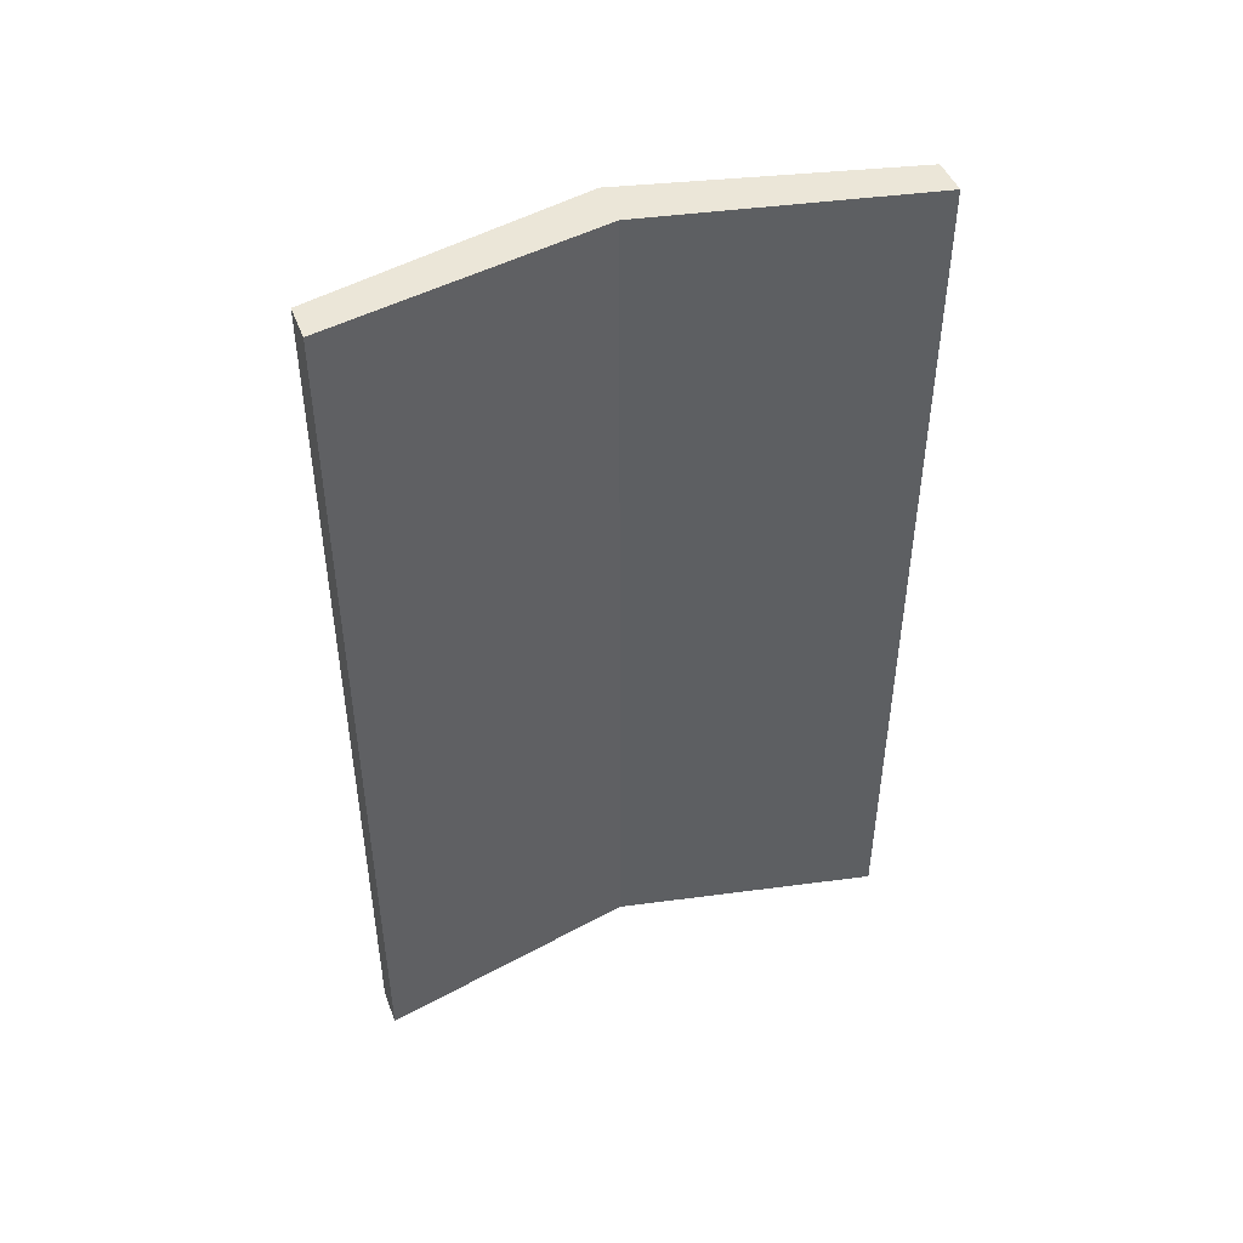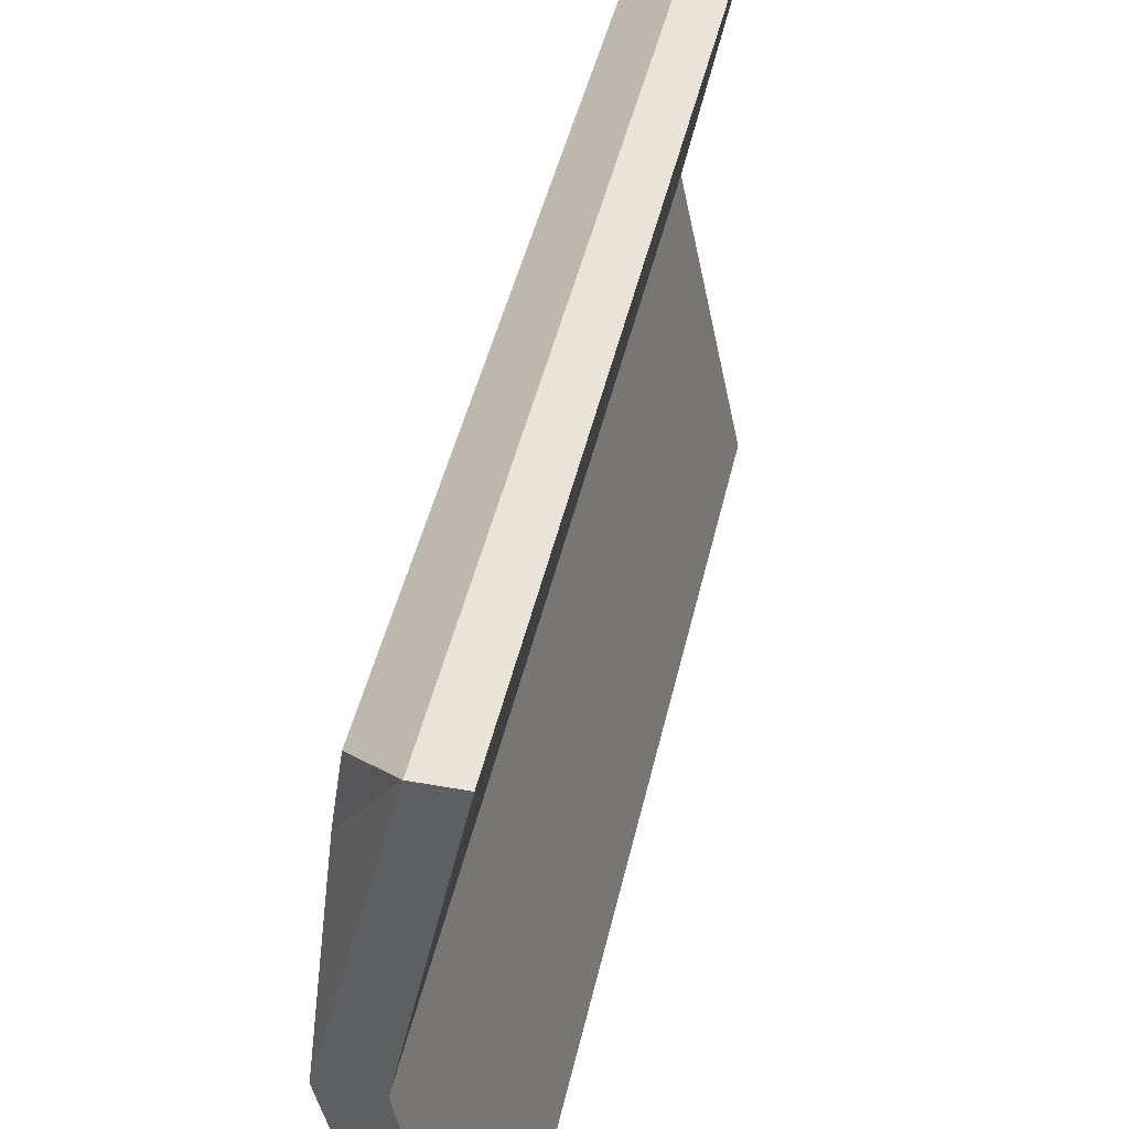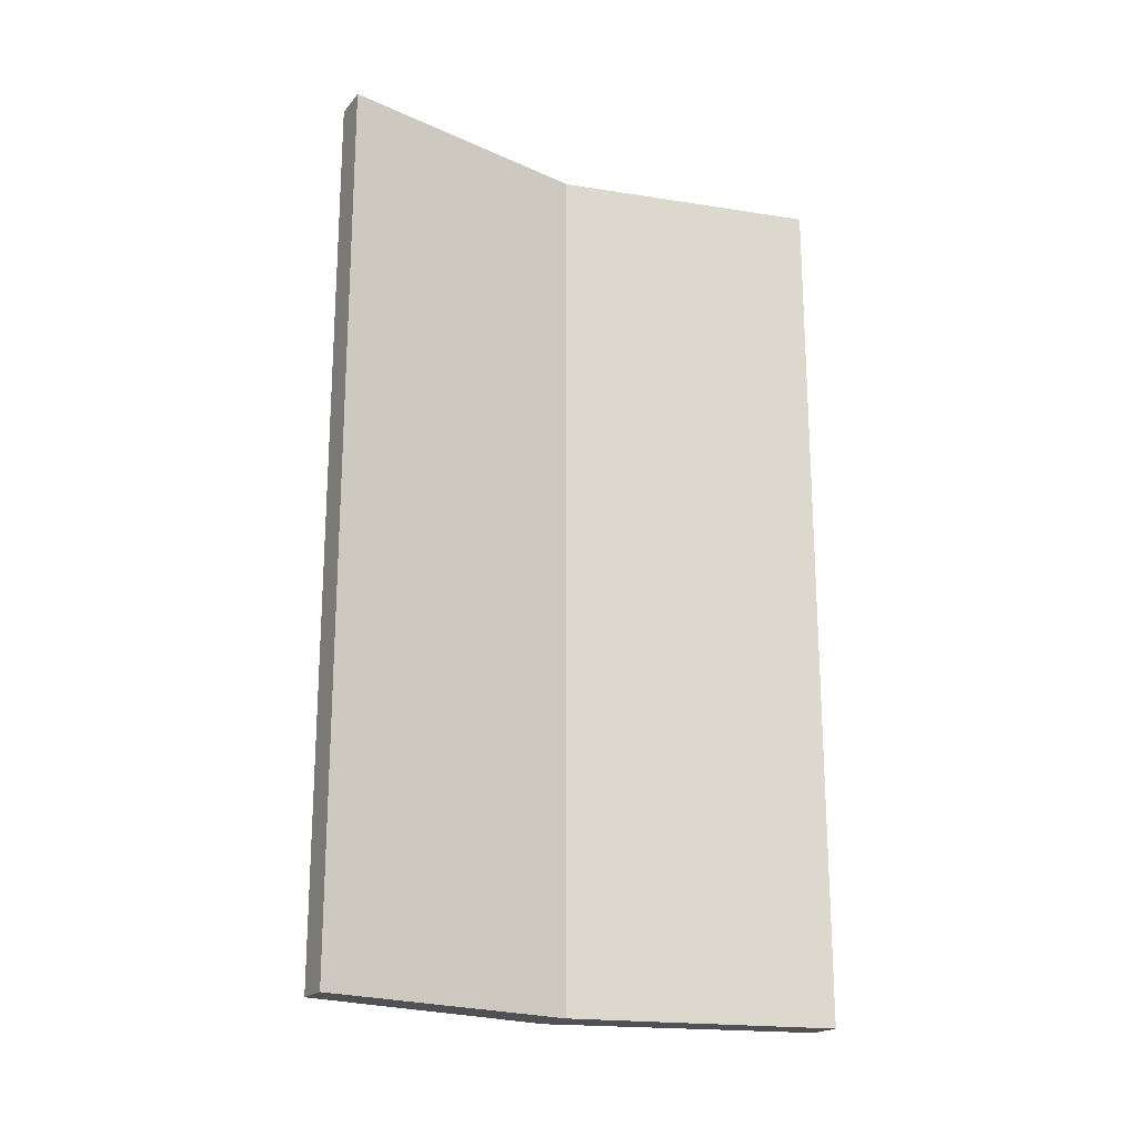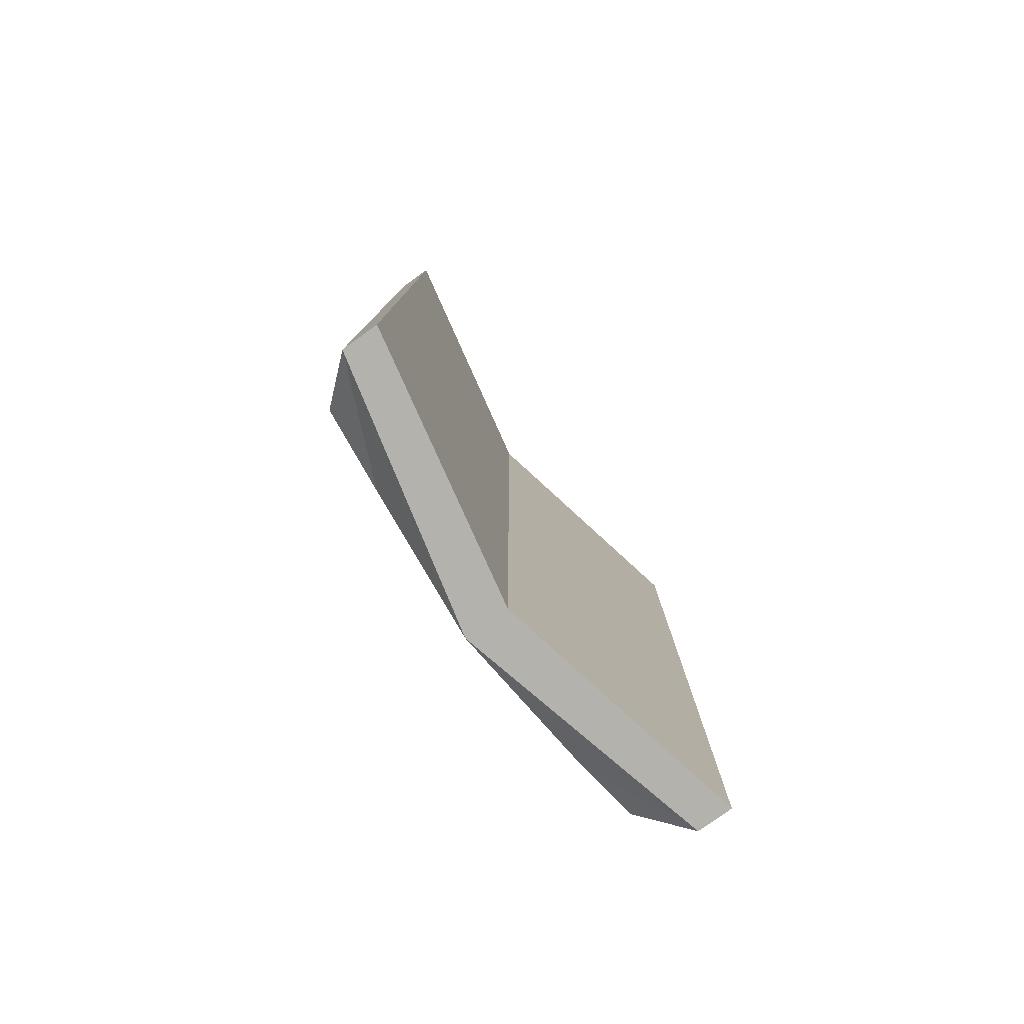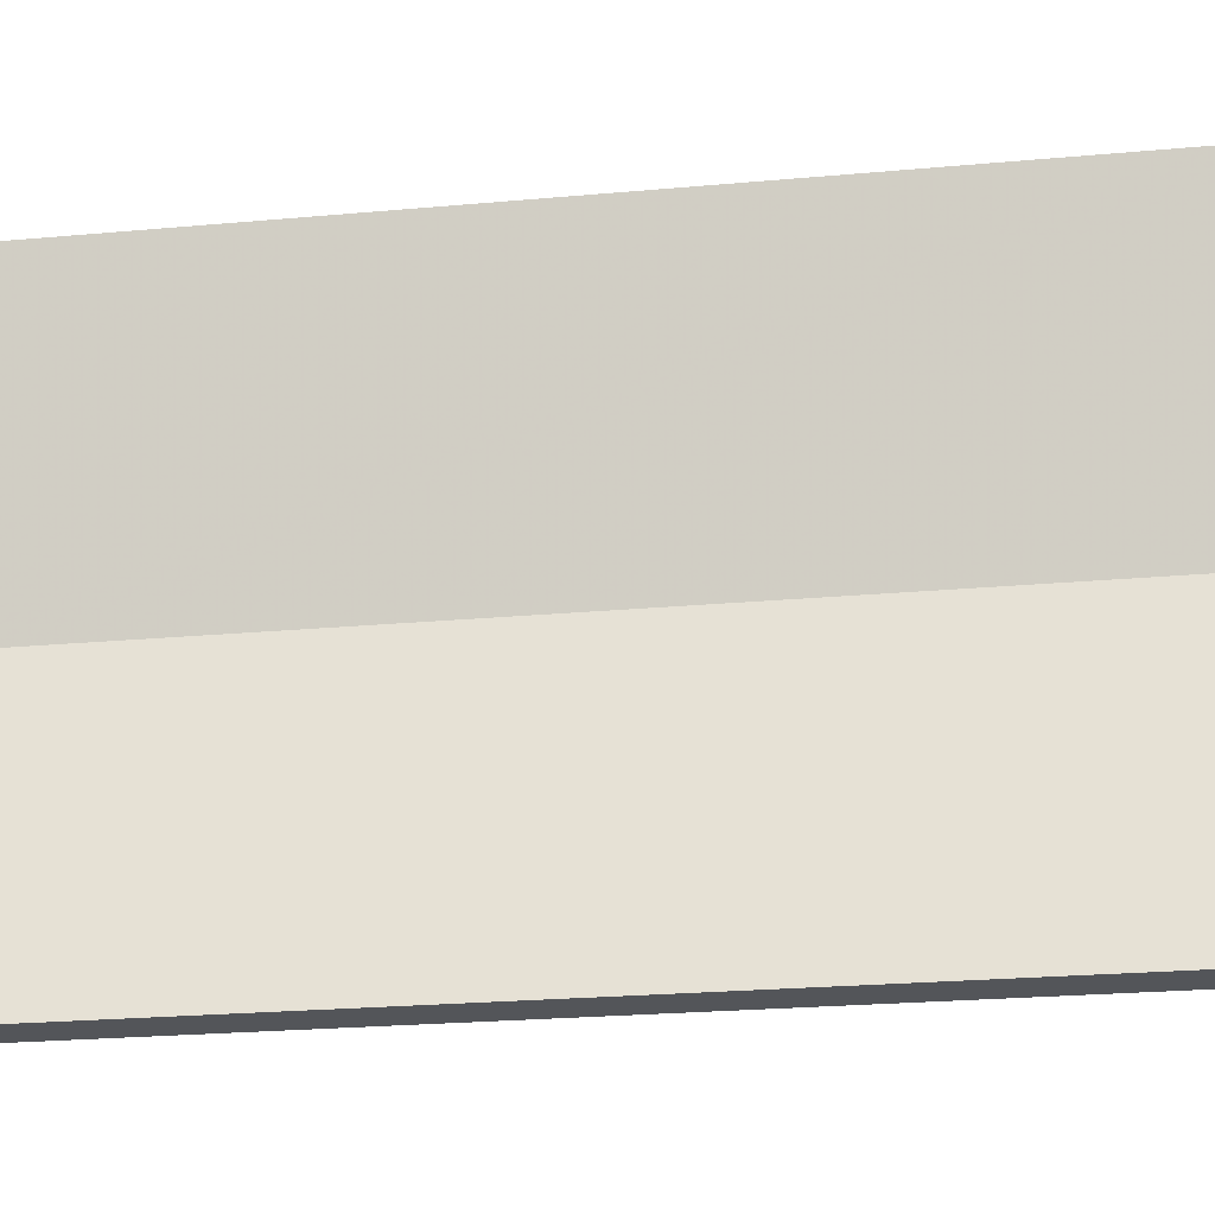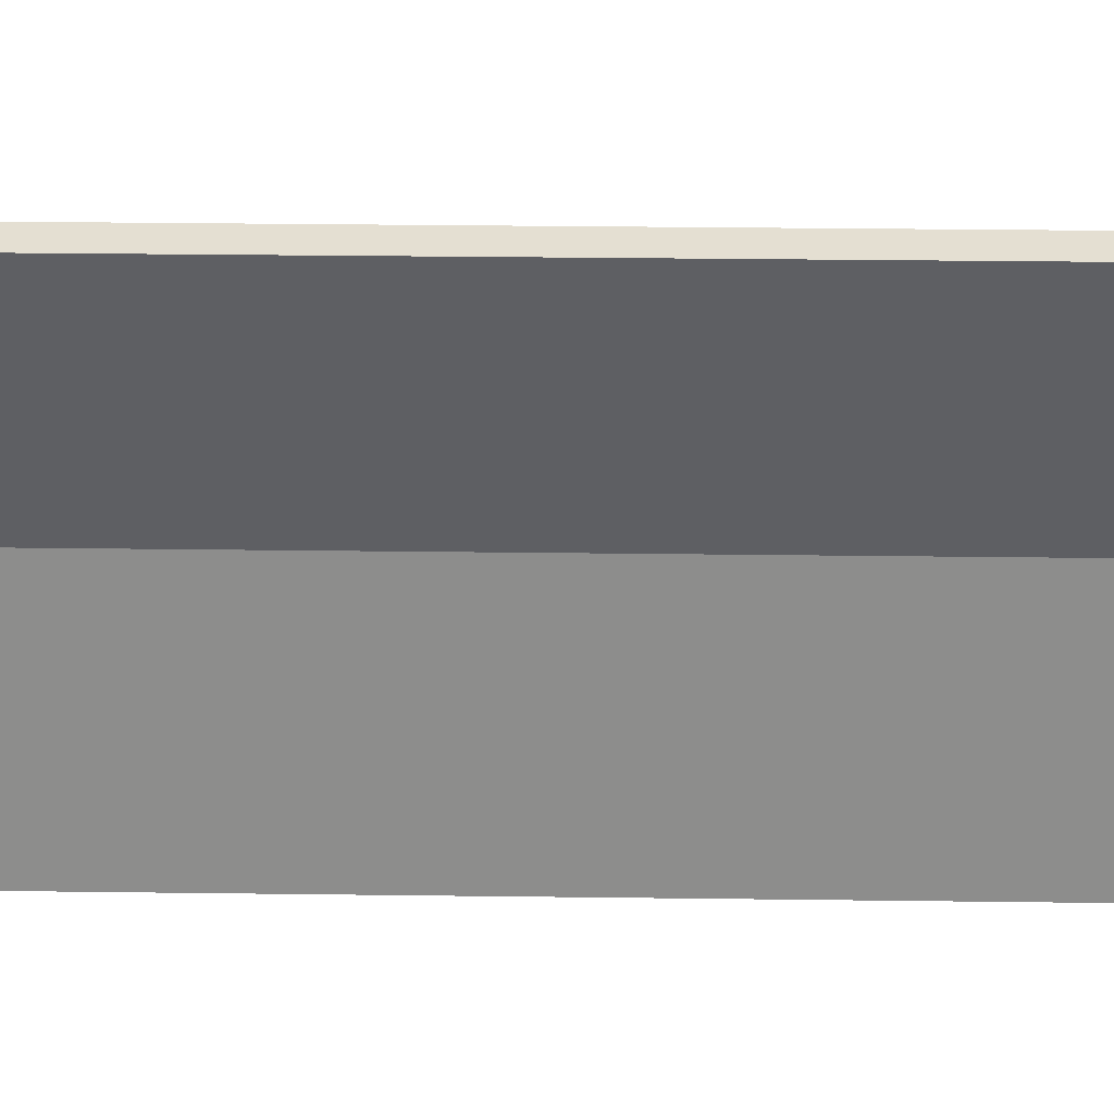
<metadata>
{"format":"obj","ext":"obj","renderer":"f3d","projection":"perspective","resolution":1024,"background":"white","views":[{"elev":46.2,"azim":-110.3,"up":"+Y"},{"elev":43.4,"azim":-167.8,"up":"+Z"},{"elev":-20.0,"azim":-117.9,"up":"+Y"},{"elev":-79.4,"azim":-144.2,"up":"+Y"},{"elev":-24.3,"azim":-81.5,"up":"+Z"},{"elev":37.2,"azim":-89.1,"up":"+Z"}]}
</metadata>
<code>
v -0.4219 -1.461 -0.125
v -0.4219 -0.7734 -0.125
v -0.4219 -0.7734 0.1406
v -0.4219 -1.461 0.1406
v -0.4141 -1.492 0
v -0.4688 -1.492 -0.2266
v -0.4297 -1.461 -0.1953
v -0.4297 -0.7734 -0.1953
v -0.4688 -0.7344 -0.2266
v -0.4141 -0.7344 0
v -0.4688 -0.7344 0.2266
v -0.4297 -0.7734 0.1953
v -0.4297 -1.461 0.1953
v -0.4688 -1.492 0.2266
v -0.4531 -1.492 0
v -0.5 -1.492 -0.2266
v -0.5 -0.7344 -0.2266
v -0.5 -1.492 0.2266
v -0.4531 -0.7344 0
v -0.5 -0.7344 0.2266
v -0.4219 -1.219 0.01562
v -0.4219 -1.242 0.01562
v -0.4219 -1.188 -0.03125
v -0.4219 -1.219 0.09375
v -0.4219 -1.227 0.1016
v -0.4219 -1.25 0.02344
v -0.4219 -1.242 -0.01562
v -0.4219 -1.195 0
v -0.4219 -1.188 0.03125
v -0.4219 -1.188 0.05469
v -0.4219 -1.133 0.1484
v -0.4219 -1.133 0.1641
v -0.4219 -1.133 0.08594
v -0.4219 -1.039 0.1094
v -0.4219 -1.031 0.1172
v -0.4219 -1.078 0.03125
v -0.4219 -1 0.05469
v -0.4219 -0.9844 0.04688
v -0.4219 -1.039 0.01562
v -0.4219 -1.039 0
v -0.4219 -1.219 -0.01562
v -0.4219 -1.188 -0.05469
v -0.4219 -1.18 -0.02344
v -0.4219 -1.219 -0.09375
v -0.4219 -1.133 -0.08594
v -0.4219 -1.133 -0.07031
v -0.4219 -1.18 -0.04688
v -0.4219 -1.133 -0.1484
v -0.4219 -1.078 -0.03125
v -0.4219 -1.086 -0.02344
v -0.4219 -1.039 -0.1094
v -0.4219 -1.039 -0.01562
v -0.4219 -1 -0.05469
v -0.4219 -0.9844 -0.04688
v -0.4219 -1.25 -0.02344
v -0.4219 -1.227 -0.1016
v -0.4219 -1.133 -0.1641
v -0.4219 -1.031 -0.1172
v -0.4219 -1.086 0.02344
v -0.4219 -1.133 0.07031
v -0.4219 -1.18 0.04688
v -0.4219 -1.18 0.02344
f 1 2 3
f 1 3 4
f 1 7 2
f 2 7 8
f 3 12 4
f 4 12 13
f 1 4 5
f 1 5 6
f 1 6 7
f 2 8 9
f 2 9 10
f 2 10 3
f 3 10 11
f 3 11 12
f 4 13 14
f 4 14 5
f 6 9 7
f 7 9 8
f 14 13 12
f 14 12 11
f 21 22 23
f 22 21 24
f 21 30 24
f 24 30 31
f 30 33 31
f 31 33 34
f 33 36 34
f 34 36 37
f 36 39 37
f 29 27 41
f 41 27 42
f 27 44 42
f 42 44 45
f 44 48 45
f 45 48 49
f 48 51 49
f 49 51 52
f 51 53 52
f 5 14 15
f 5 15 16
f 5 16 6
f 6 16 17
f 6 17 9
f 14 11 18
f 14 18 15
f 15 18 19
f 15 19 16
f 16 19 17
f 17 19 9
f 9 19 10
f 10 19 20
f 10 20 11
f 11 20 18
f 18 20 19
f 22 24 25
f 22 25 26
f 22 26 27
f 22 27 28
f 22 28 21
f 21 28 29
f 21 29 30
f 24 31 32
f 24 32 25
f 31 34 35
f 31 35 32
f 34 37 38
f 34 38 35
f 37 39 40
f 37 40 38
f 41 42 23
f 41 23 43
f 41 43 28
f 41 28 27
f 42 45 46
f 42 46 47
f 42 47 23
f 23 47 43
f 45 49 50
f 45 50 46
f 49 52 40
f 49 40 50
f 52 53 54
f 52 54 40
f 44 27 55
f 44 55 56
f 44 56 48
f 48 56 57
f 48 57 51
f 51 57 58
f 51 58 53
f 53 58 54
f 39 36 59
f 39 59 40
f 36 33 60
f 36 60 59
f 26 55 27
f 61 60 33
f 61 33 30
f 61 30 29
f 61 29 62
f 62 29 28

</code>
